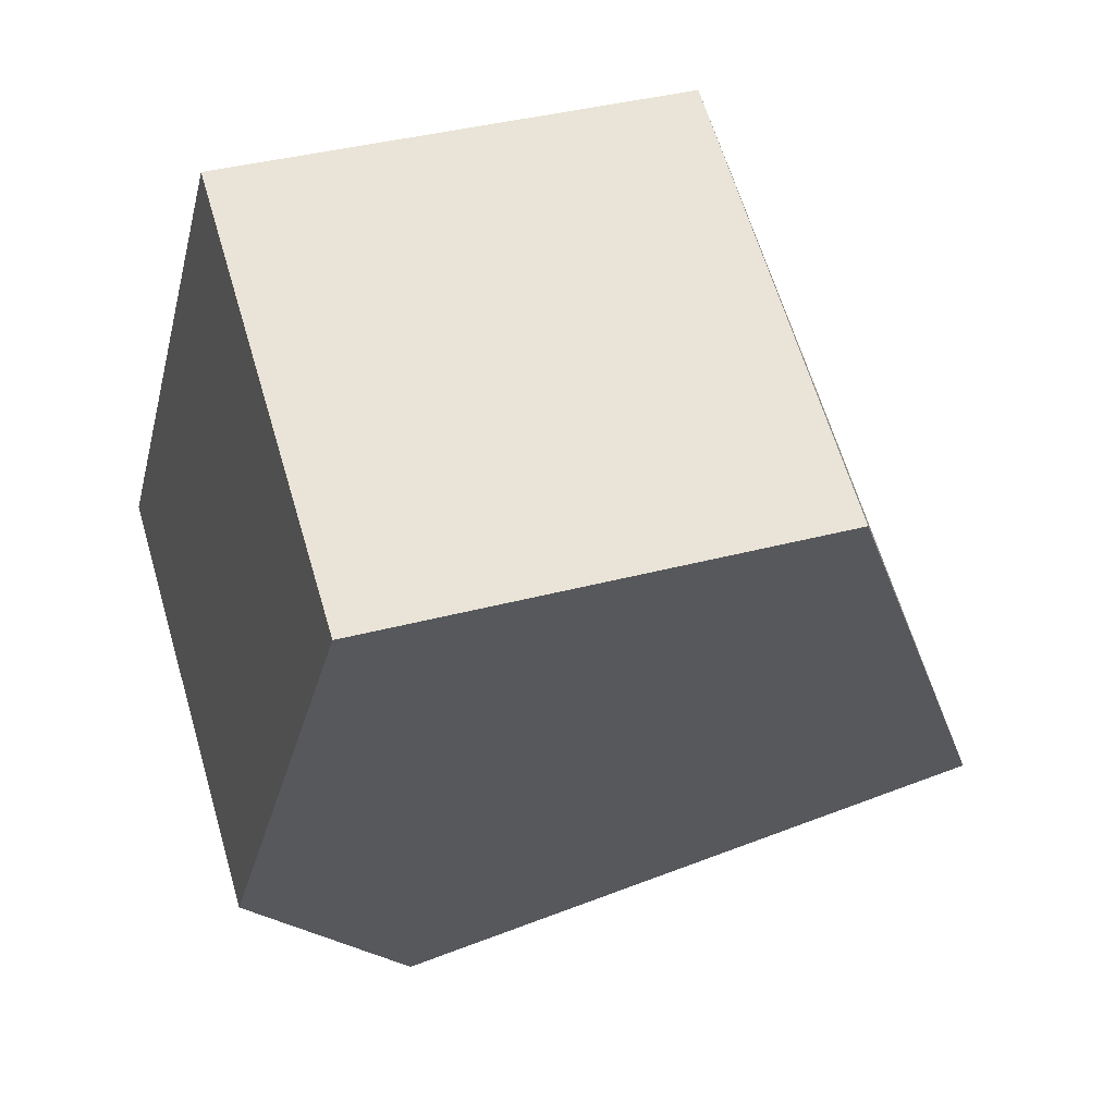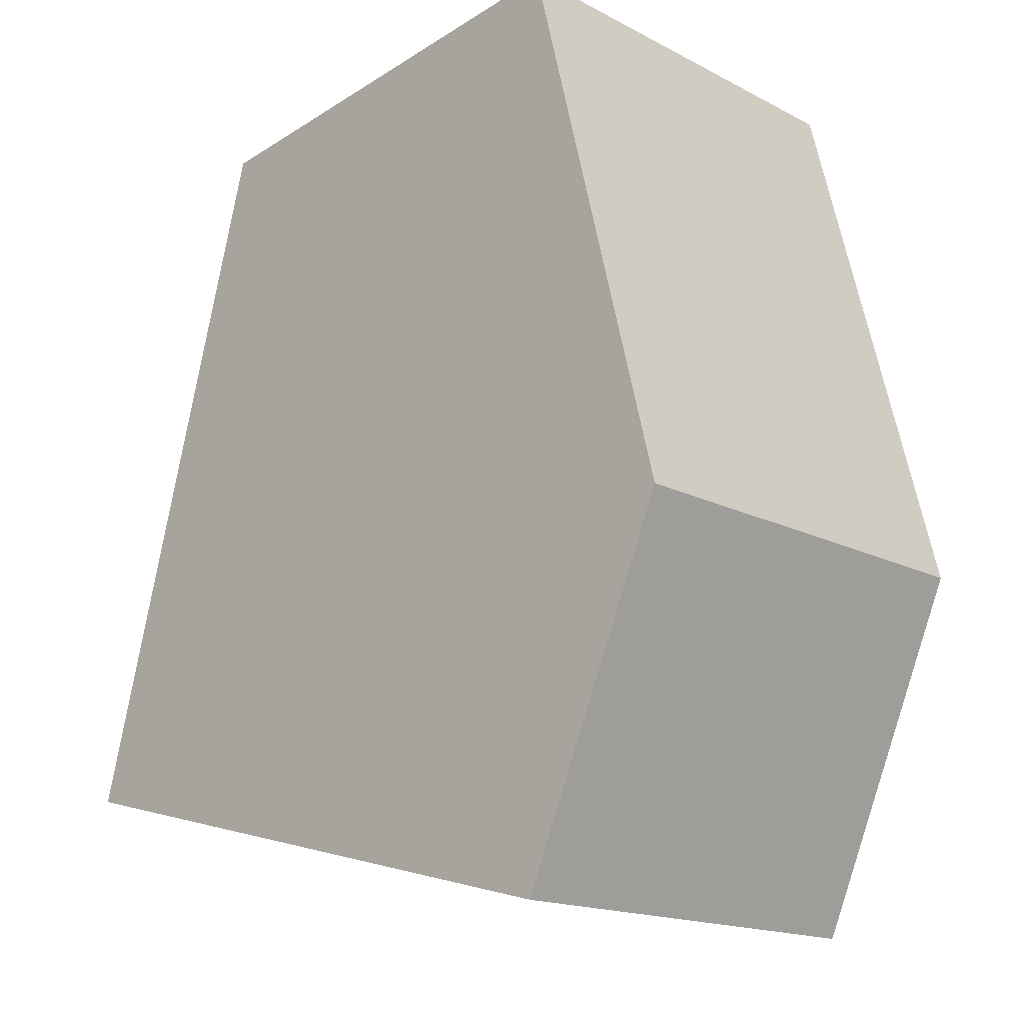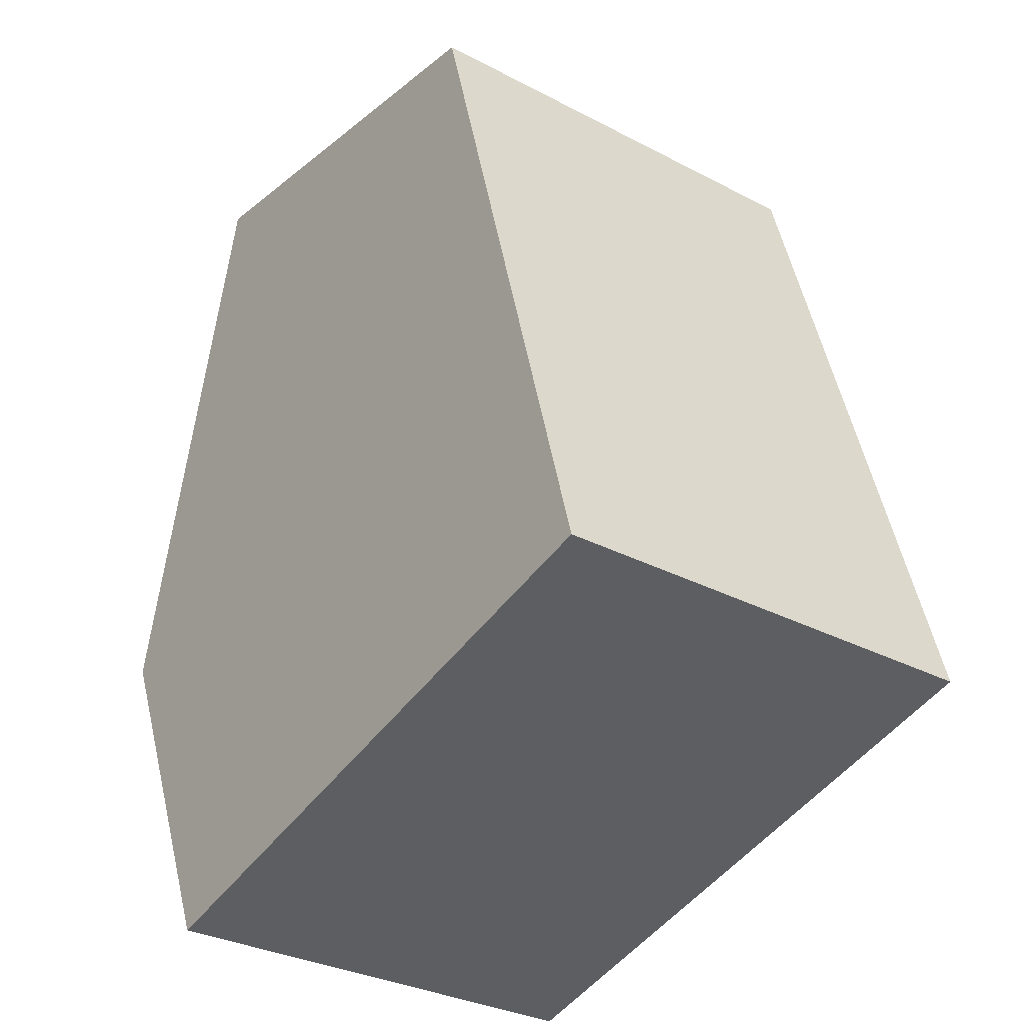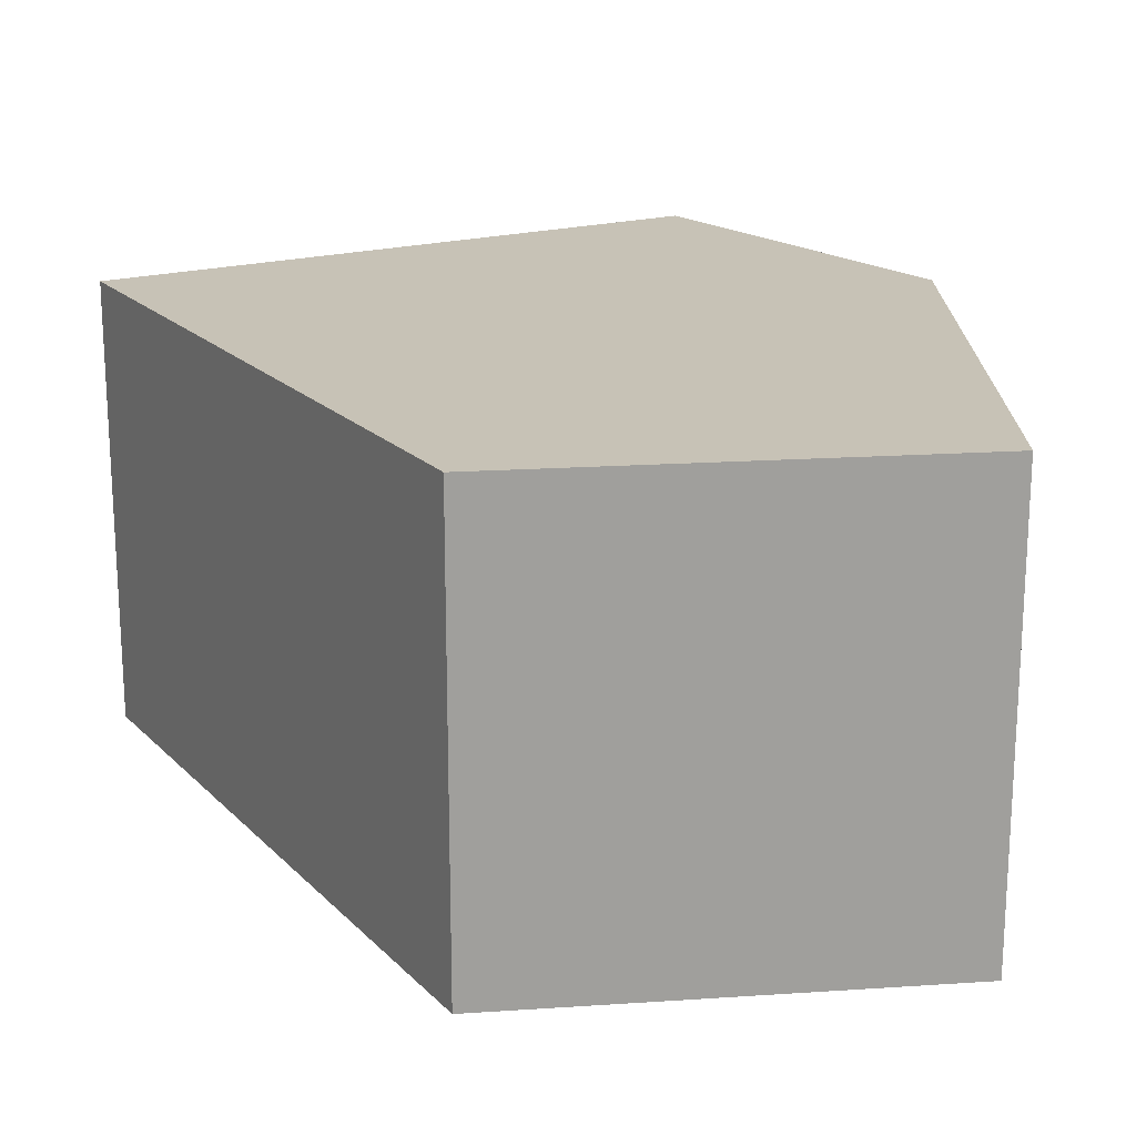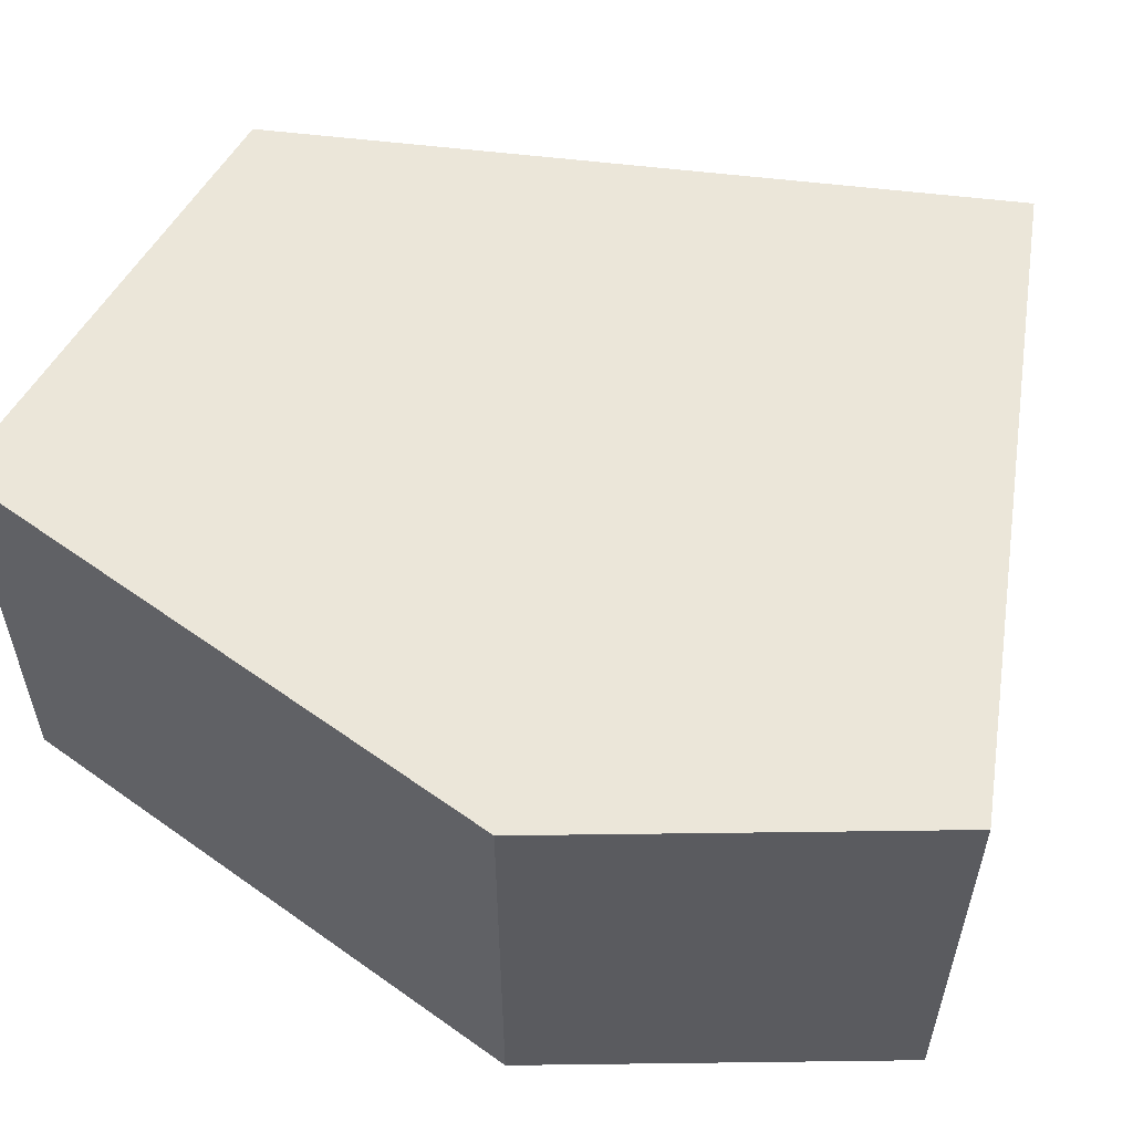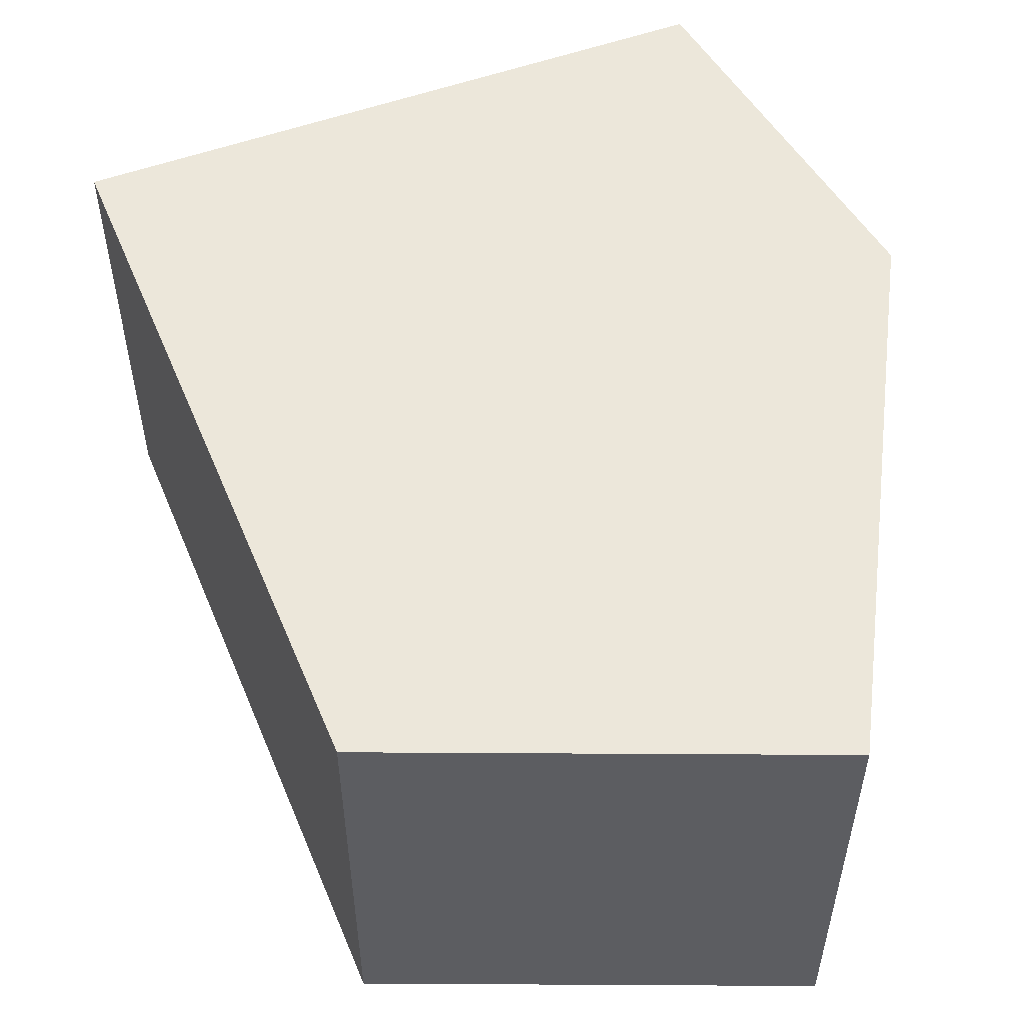
<metadata>
{"format":"obj","ext":"obj","renderer":"f3d","projection":"perspective","resolution":1024,"background":"white","views":[{"elev":64.5,"azim":163.5,"up":"+Z"},{"elev":-16.5,"azim":43.5,"up":"+Z"},{"elev":-31.6,"azim":-126.6,"up":"+Z"},{"elev":19.2,"azim":-14.5,"up":"+Y"},{"elev":56.7,"azim":112.6,"up":"+Y"},{"elev":53.8,"azim":-7.0,"up":"+Y"}]}
</metadata>
<code>
v -1 0 5.005
v 4.926 0 5.77
v -1 6 5.005
v 4.926 6 5.77
v 4.757 0 -6.274
v -3.529 0 -4.189
v 4.757 6 -6.274
v -3.529 6 -4.189
v 4.926 0 5.77
v 6.78 0 -1.593
v 4.926 6 5.77
v 6.78 6 -1.593
v 6.78 0 -1.593
v 4.757 0 -6.274
v 6.78 6 -1.593
v 4.757 6 -6.274
v -3.529 6 -4.189
v -2.264 0 0.4081
v -2.264 6 0.4081
v -3.529 0 -4.189
v -1 0 5.005
v -1 6 5.005
v -2.264 0 0.4081
v -3.529 0 -4.189
v 4.757 0 -6.274
v 6.78 0 -1.593
v -1 0 5.005
v 4.926 0 5.77
v 4.926 6 5.77
v 6.78 6 -1.593
v -1 6 5.005
v -2.264 6 0.4081
v 4.757 6 -6.274
v -3.529 6 -4.189
g submesh0
f 1 2 3
f 2 4 3
f 5 6 7
f 6 8 7
f 9 10 11
f 10 12 11
f 13 14 15
f 14 16 15
f 17 18 19
f 17 20 18
f 19 21 22
f 19 18 21
f 23 24 25
f 23 25 26
f 27 23 26
f 27 26 28
g submesh1
f 29 30 31
f 30 32 31
f 30 33 32
f 33 34 32

</code>
